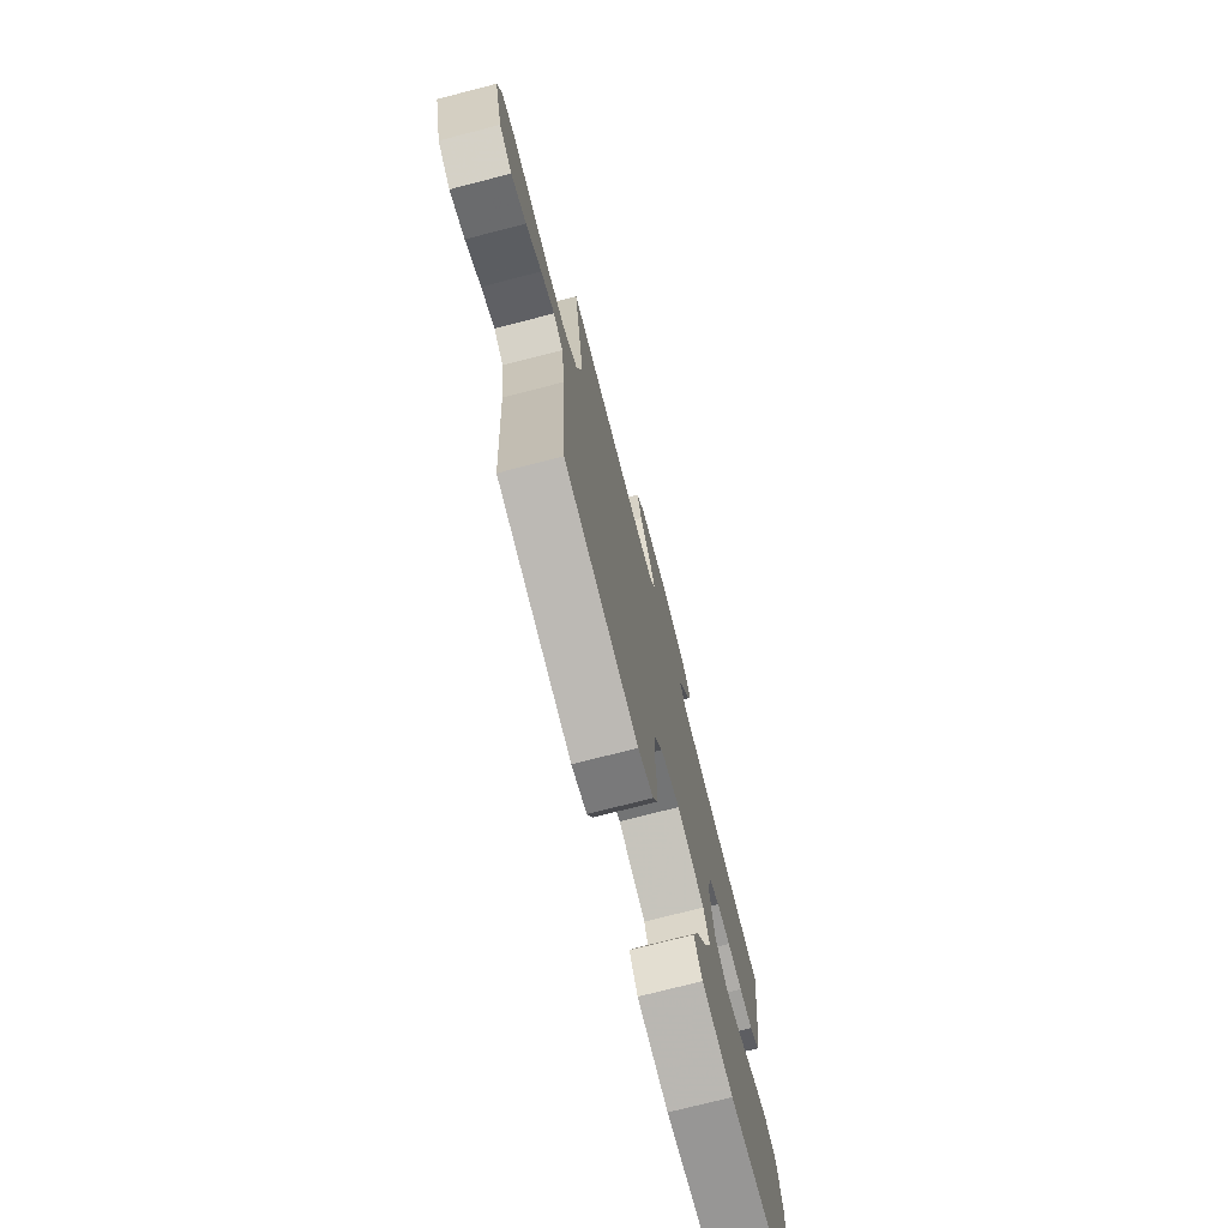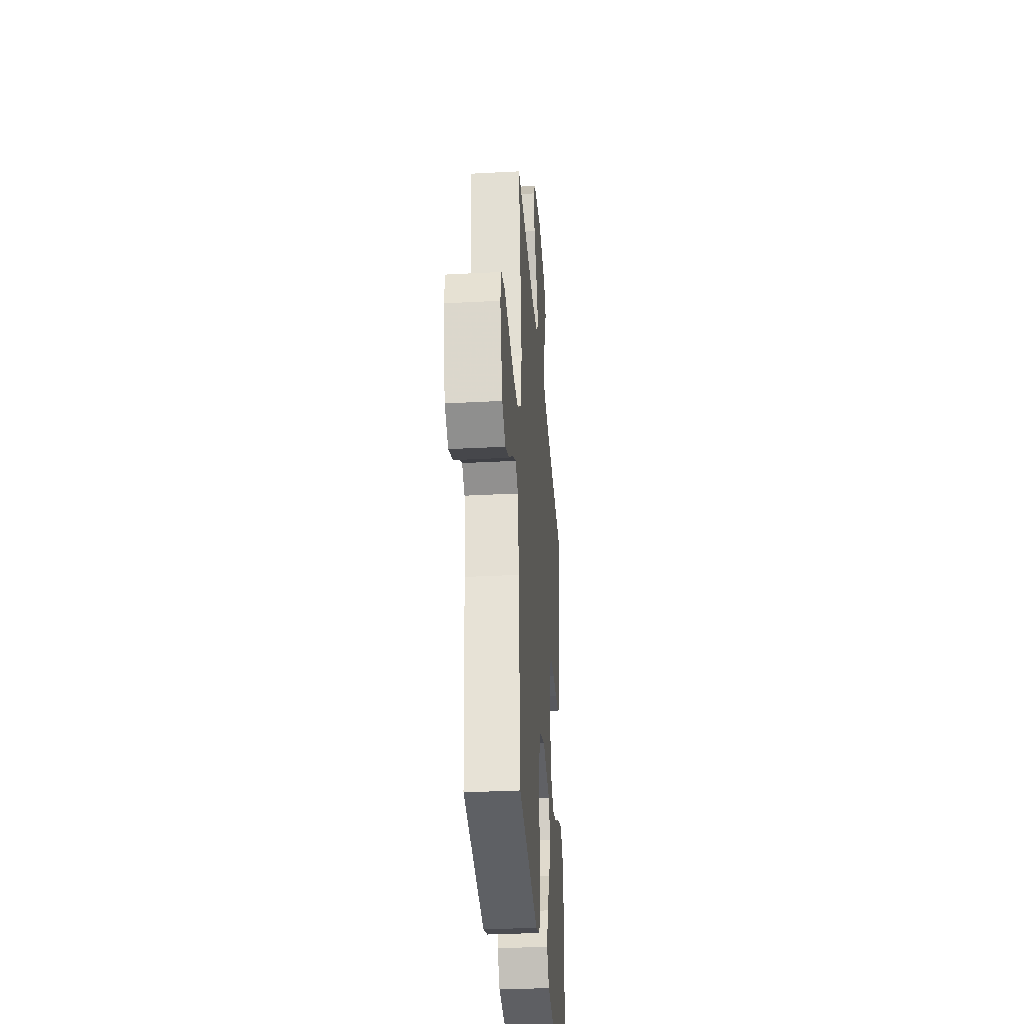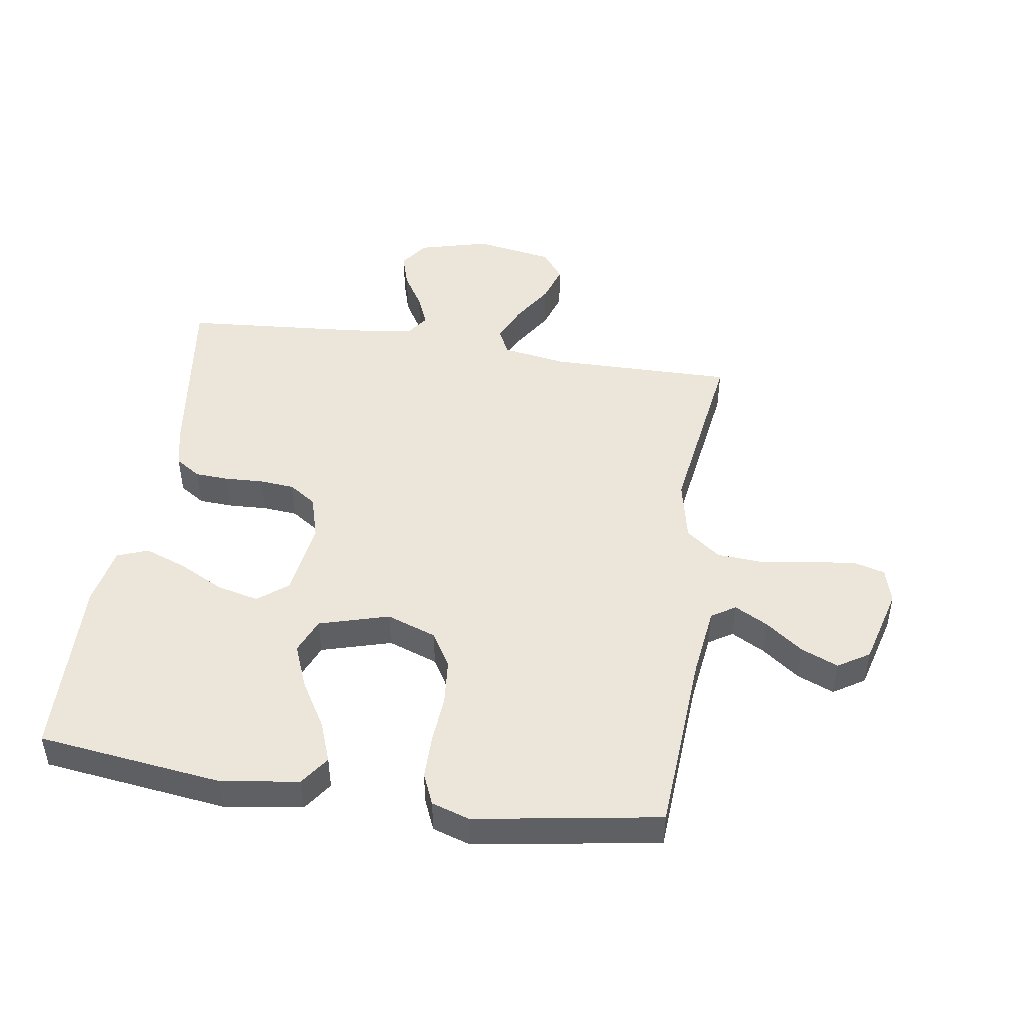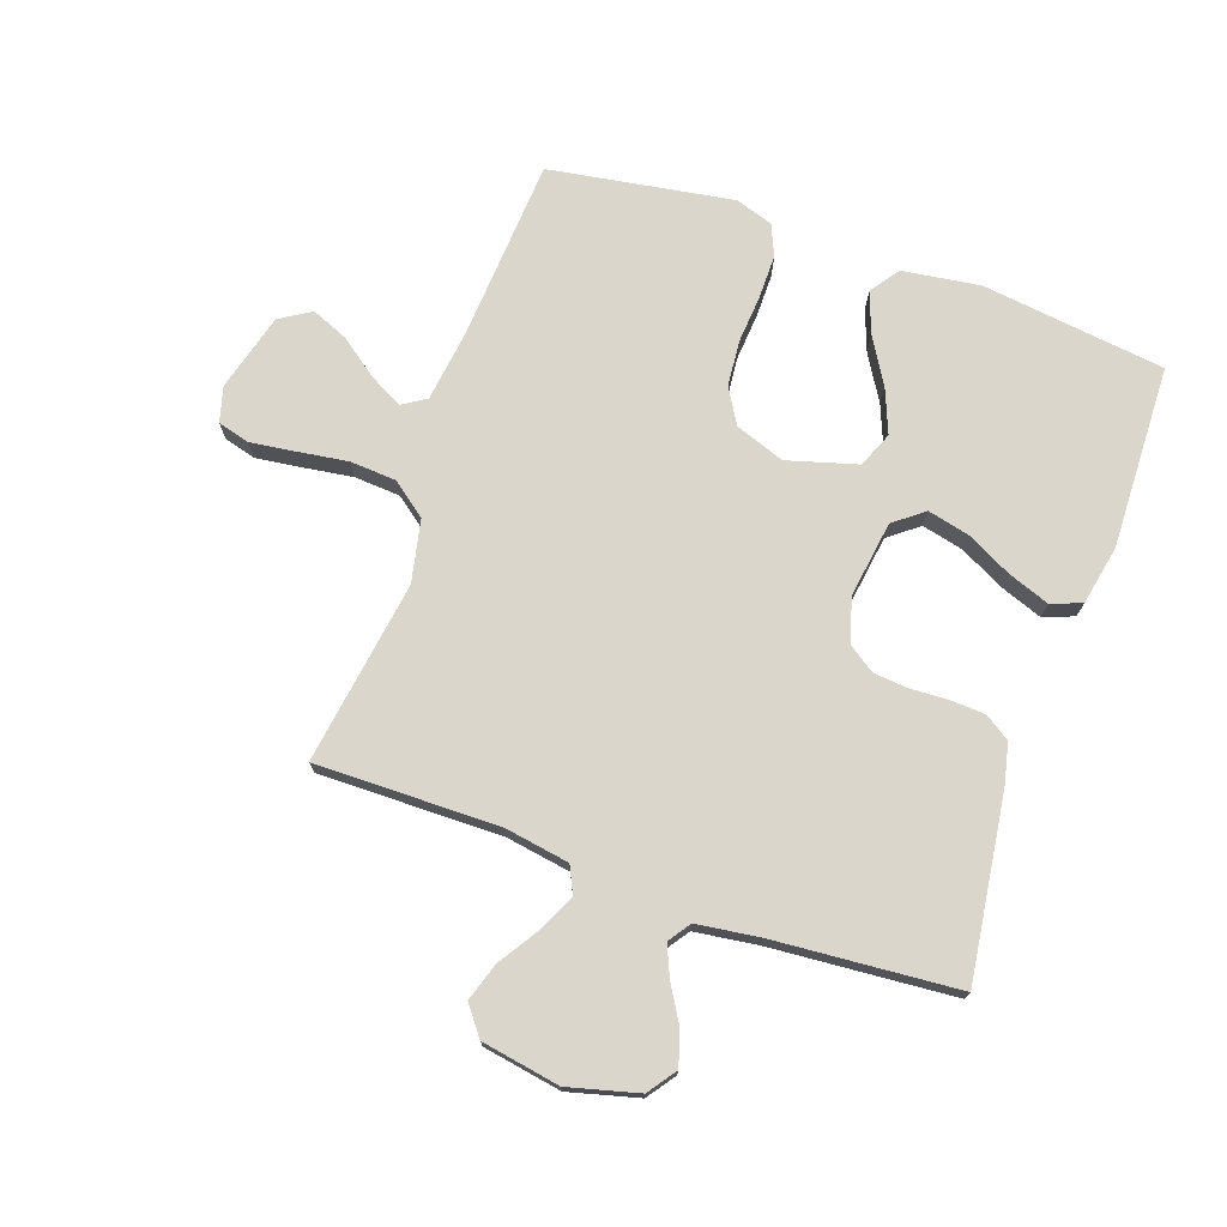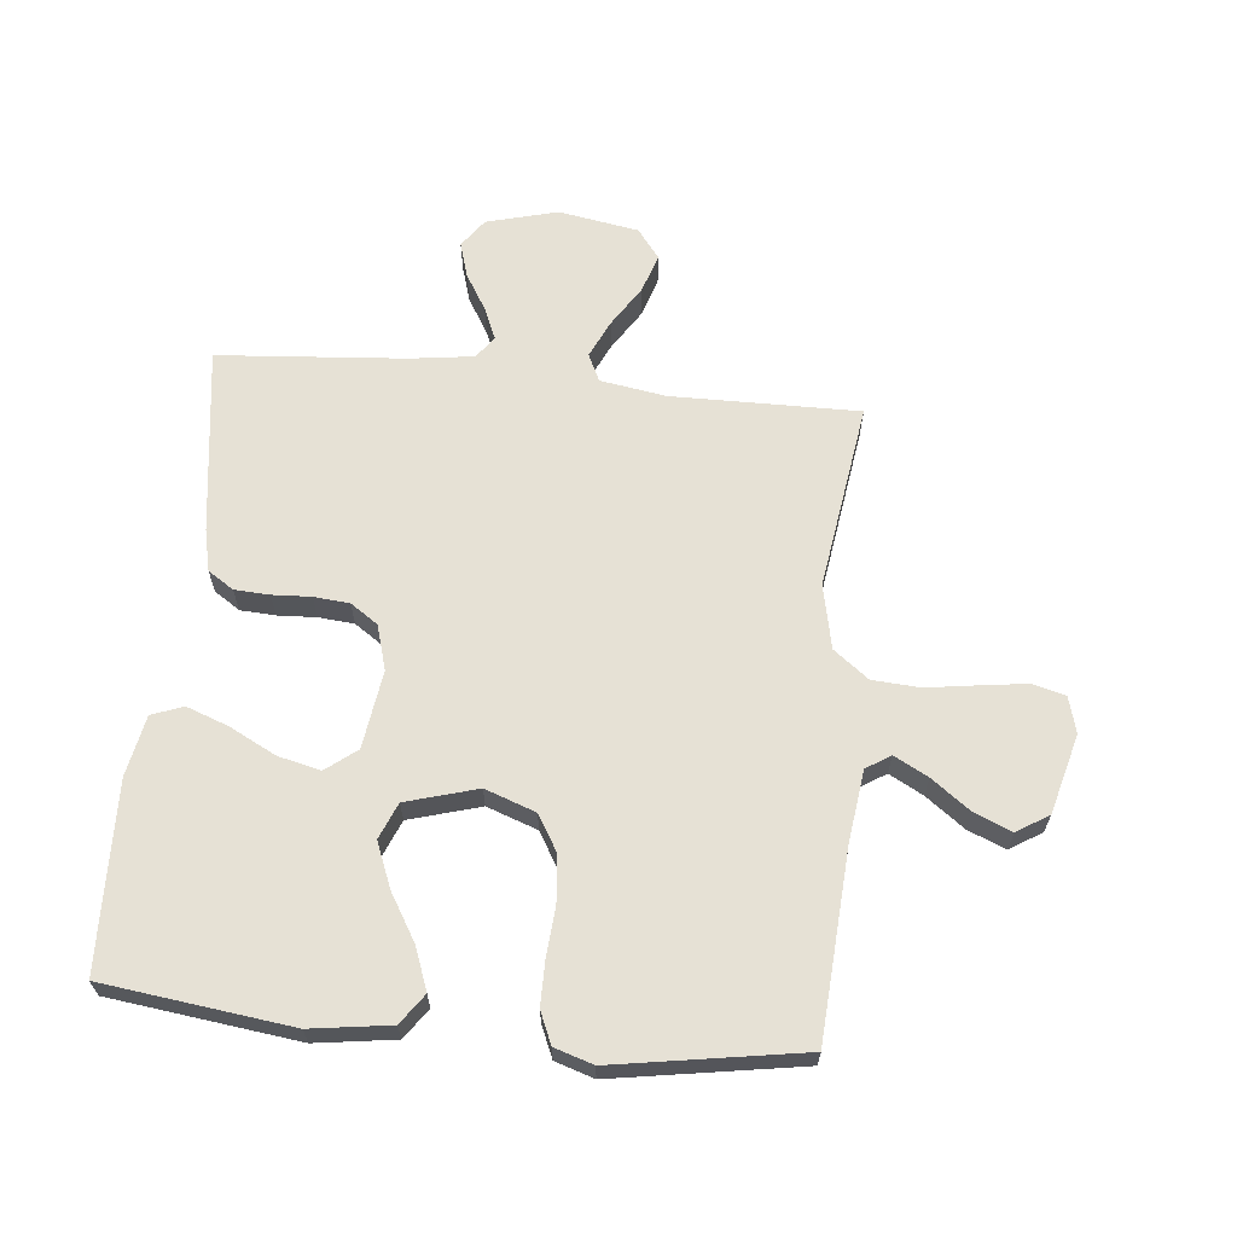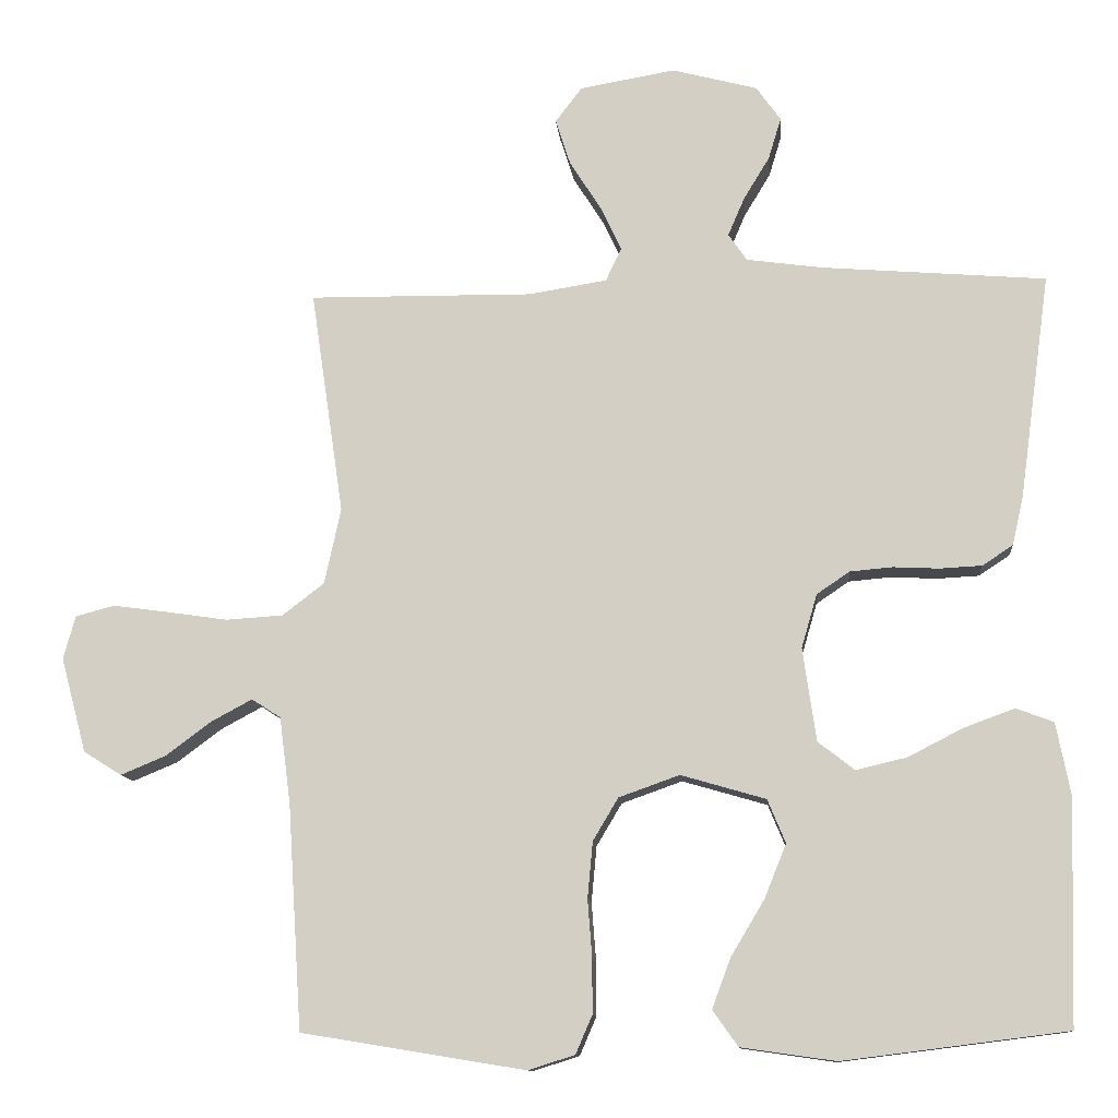
<metadata>
{"format":"obj","ext":"obj","renderer":"f3d","projection":"perspective","resolution":1024,"background":"white","views":[{"elev":-74.8,"azim":-75.6,"up":"+Z"},{"elev":-33.4,"azim":-85.8,"up":"+Z"},{"elev":47.1,"azim":-171.3,"up":"+Y"},{"elev":73.6,"azim":19.4,"up":"+Y"},{"elev":64.5,"azim":-174.3,"up":"+Y"},{"elev":-11.5,"azim":5.0,"up":"+Z"}]}
</metadata>
<code>
v 0.5 0.07 -0.5
v 0.2 0.07 -0.538
v 0.073 0.07 -0.52
v 0.039 0.07 -0.472
v 0.064 0.07 -0.405
v 0.109 0.07 -0.33
v 0.138 0.07 -0.258
v 0.114 0.07 -0.2
v 0 0.07 -0.167
v -0.081 0.07 -0.196
v -0.115 0.07 -0.253
v -0.122 0.07 -0.328
v -0.116 0.07 -0.406
v -0.116 0.07 -0.478
v -0.138 0.07 -0.529
v -0.2 0.07 -0.549
v -0.5 0.07 -0.5
v -0.519 0.07 -0.2
v -0.534 0.07 -0.084
v -0.573 0.07 -0.059
v -0.627 0.07 -0.088
v -0.689 0.07 -0.134
v -0.749 0.07 -0.159
v -0.8 0.07 -0.127
v -0.834 0.07 0
v -0.818 0.07 0.058
v -0.766 0.07 0.072
v -0.692 0.07 0.062
v -0.61 0.07 0.05
v -0.534 0.07 0.055
v -0.478 0.07 0.098
v -0.456 0.07 0.2
v -0.5 0.07 0.5
v -0.2 0.07 0.497
v -0.095 0.07 0.514
v -0.074 0.07 0.558
v -0.102 0.07 0.618
v -0.144 0.07 0.684
v -0.164 0.07 0.746
v -0.128 0.07 0.793
v 0 0.07 0.815
v 0.114 0.07 0.785
v 0.147 0.07 0.739
v 0.13 0.07 0.683
v 0.095 0.07 0.625
v 0.073 0.07 0.574
v 0.098 0.07 0.538
v 0.2 0.07 0.524
v 0.5 0.07 0.5
v 0.459 0.07 0.2
v 0.444 0.07 0.134
v 0.403 0.07 0.107
v 0.347 0.07 0.104
v 0.285 0.07 0.107
v 0.228 0.07 0.102
v 0.184 0.07 0.072
v 0.163 0.07 0
v 0.181 0.07 -0.125
v 0.23 0.07 -0.163
v 0.298 0.07 -0.147
v 0.372 0.07 -0.109
v 0.44 0.07 -0.084
v 0.49 0.07 -0.103
v 0.509 0.07 -0.2
v 0.5 0 -0.5
v 0.2 0 -0.538
v 0.073 0 -0.52
v 0.039 0 -0.472
v 0.064 0 -0.405
v 0.109 0 -0.33
v 0.138 0 -0.258
v 0.114 0 -0.2
v 0 0 -0.167
v -0.081 0 -0.196
v -0.115 0 -0.253
v -0.122 0 -0.328
v -0.116 0 -0.406
v -0.116 0 -0.478
v -0.138 0 -0.529
v -0.2 0 -0.549
v -0.5 0 -0.5
v -0.519 0 -0.2
v -0.534 0 -0.084
v -0.573 0 -0.059
v -0.627 0 -0.088
v -0.689 0 -0.134
v -0.749 0 -0.159
v -0.8 0 -0.127
v -0.834 0 0
v -0.818 0 0.058
v -0.766 0 0.072
v -0.692 0 0.062
v -0.61 0 0.05
v -0.534 0 0.055
v -0.478 0 0.098
v -0.456 0 0.2
v -0.5 0 0.5
v -0.2 0 0.497
v -0.095 0 0.514
v -0.074 0 0.558
v -0.102 0 0.618
v -0.144 0 0.684
v -0.164 0 0.746
v -0.128 0 0.793
v 0 0 0.815
v 0.114 0 0.785
v 0.147 0 0.739
v 0.13 0 0.683
v 0.095 0 0.625
v 0.073 0 0.574
v 0.098 0 0.538
v 0.2 0 0.524
v 0.5 0 0.5
v 0.459 0 0.2
v 0.444 0 0.134
v 0.403 0 0.107
v 0.347 0 0.104
v 0.285 0 0.107
v 0.228 0 0.102
v 0.184 0 0.072
v 0.163 0 0
v 0.181 0 -0.125
v 0.23 0 -0.163
v 0.298 0 -0.147
v 0.372 0 -0.109
v 0.44 0 -0.084
v 0.49 0 -0.103
v 0.509 0 -0.2
f 60 61 62 63
f 59 60 63 64
f 51 52 53 54
f 51 54 55
f 48 49 50 51
f 47 48 51 55
f 46 47 55 56
f 42 43 44 45
f 42 45 46
f 41 42 46
f 37 38 39 40
f 36 37 40 41
f 32 33 34
f 31 32 34 35
f 26 27 28 29
f 24 25 26 29
f 24 29 30
f 21 22 23 24
f 20 21 24 30
f 19 20 30 31
f 15 16 17 18
f 12 13 14 15
f 12 15 18 19
f 3 4 5 6
f 3 6 7
f 2 3 7
f 59 64 1 2
f 58 59 2 7
f 57 58 7 8
f 41 46 56 57
f 36 41 57 8
f 35 36 8 9
f 31 35 9 10
f 11 12 19 31
f 10 11 31
f 127 126 125 124
f 128 127 124 123
f 118 117 116 115
f 119 118 115
f 115 114 113 112
f 119 115 112 111
f 120 119 111 110
f 109 108 107 106
f 110 109 106
f 110 106 105
f 104 103 102 101
f 105 104 101 100
f 98 97 96
f 99 98 96 95
f 93 92 91 90
f 93 90 89 88
f 94 93 88
f 88 87 86 85
f 94 88 85 84
f 95 94 84 83
f 82 81 80 79
f 79 78 77 76
f 83 82 79 76
f 70 69 68 67
f 71 70 67
f 71 67 66
f 66 65 128 123
f 71 66 123 122
f 72 71 122 121
f 121 120 110 105
f 72 121 105 100
f 73 72 100 99
f 74 73 99 95
f 95 83 76 75
f 95 75 74
f 1 65 66 2
f 2 66 67 3
f 3 67 68 4
f 4 68 69 5
f 5 69 70 6
f 6 70 71 7
f 7 71 72 8
f 8 72 73 9
f 9 73 74 10
f 10 74 75 11
f 11 75 76 12
f 12 76 77 13
f 13 77 78 14
f 14 78 79 15
f 15 79 80 16
f 16 80 81 17
f 17 81 82 18
f 18 82 83 19
f 19 83 84 20
f 20 84 85 21
f 21 85 86 22
f 22 86 87 23
f 23 87 88 24
f 24 88 89 25
f 25 89 90 26
f 26 90 91 27
f 27 91 92 28
f 28 92 93 29
f 29 93 94 30
f 30 94 95 31
f 31 95 96 32
f 32 96 97 33
f 33 97 98 34
f 34 98 99 35
f 35 99 100 36
f 36 100 101 37
f 37 101 102 38
f 38 102 103 39
f 39 103 104 40
f 40 104 105 41
f 41 105 106 42
f 42 106 107 43
f 43 107 108 44
f 44 108 109 45
f 45 109 110 46
f 46 110 111 47
f 47 111 112 48
f 48 112 113 49
f 49 113 114 50
f 50 114 115 51
f 51 115 116 52
f 52 116 117 53
f 53 117 118 54
f 54 118 119 55
f 55 119 120 56
f 56 120 121 57
f 57 121 122 58
f 58 122 123 59
f 59 123 124 60
f 60 124 125 61
f 61 125 126 62
f 62 126 127 63
f 63 127 128 64
f 64 128 65 1

</code>
